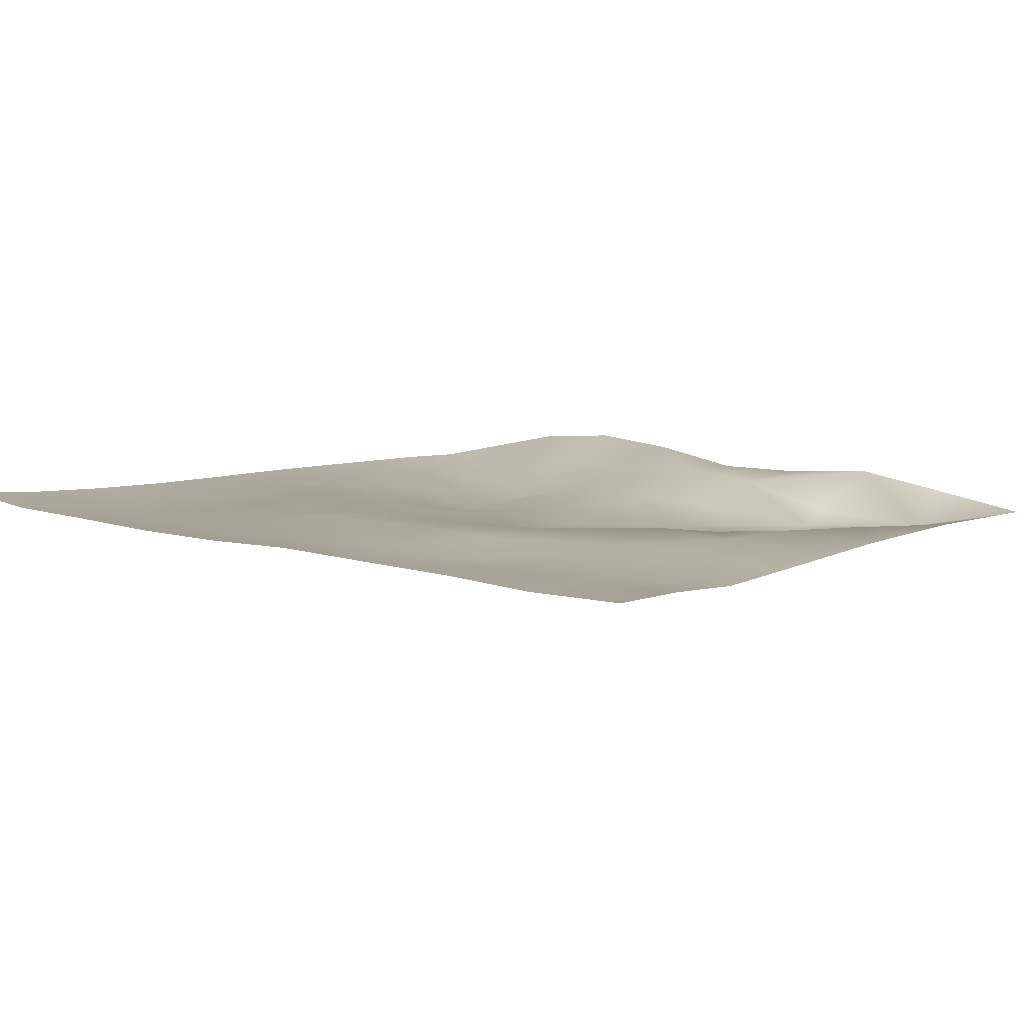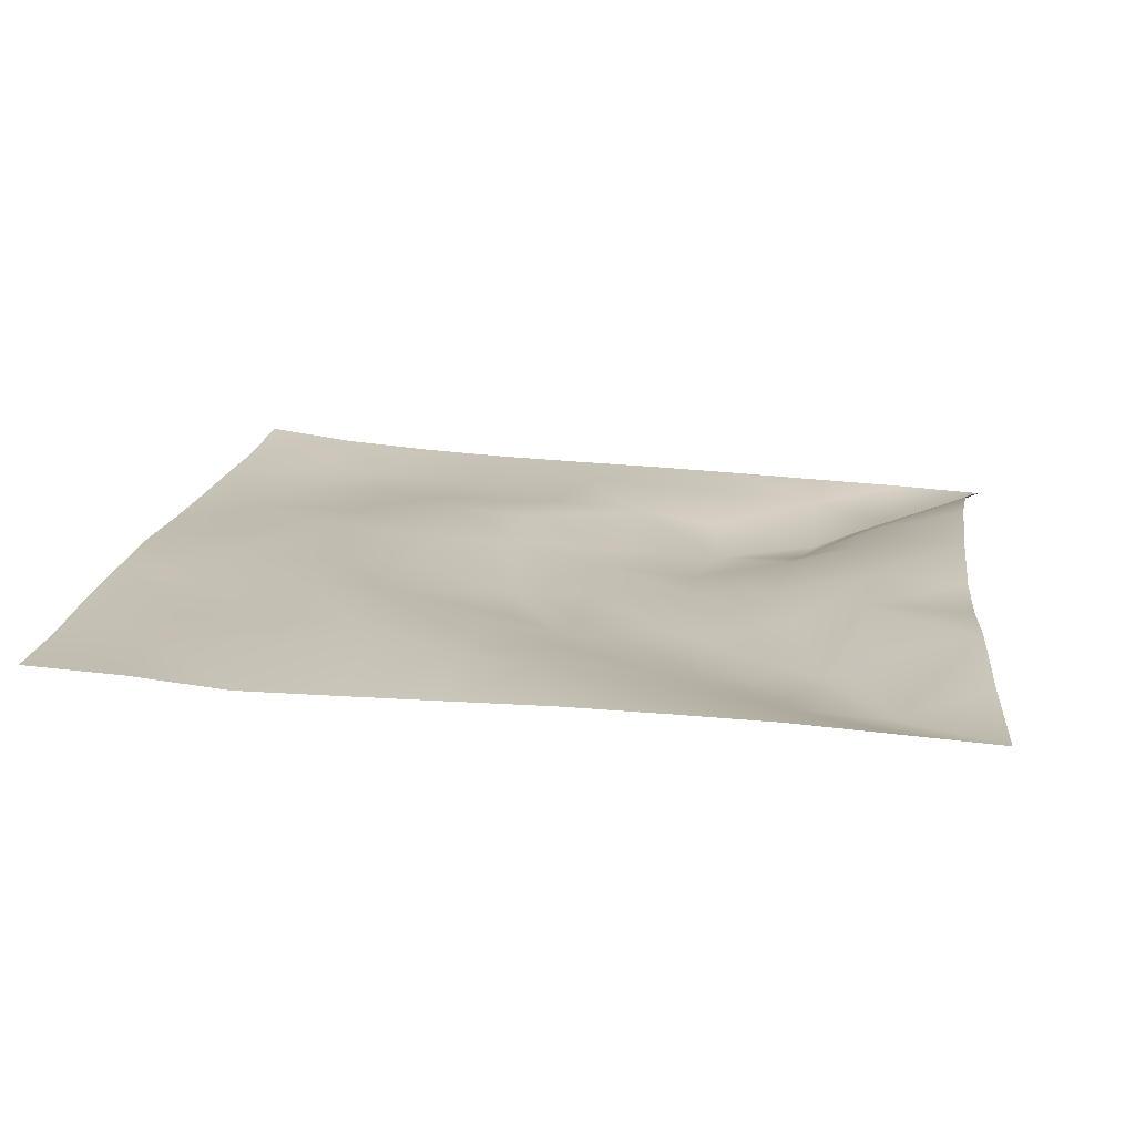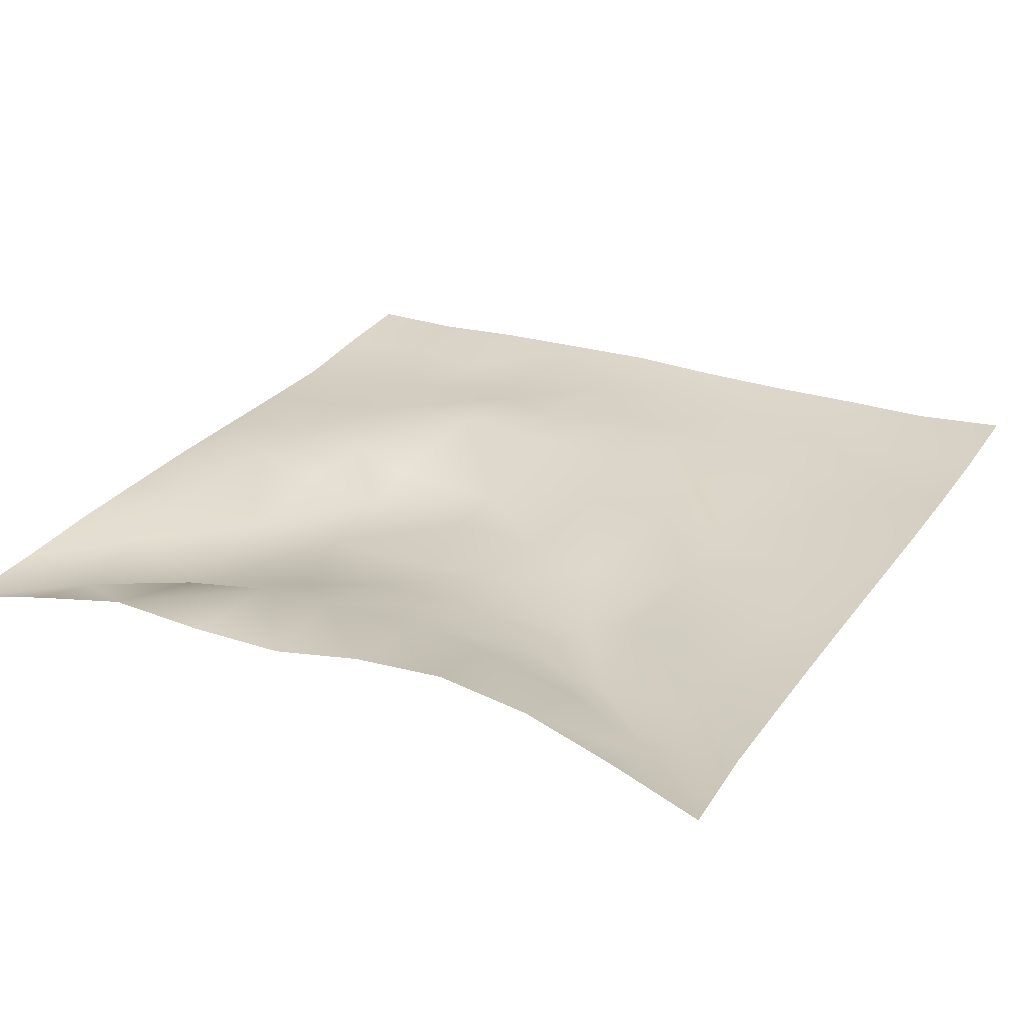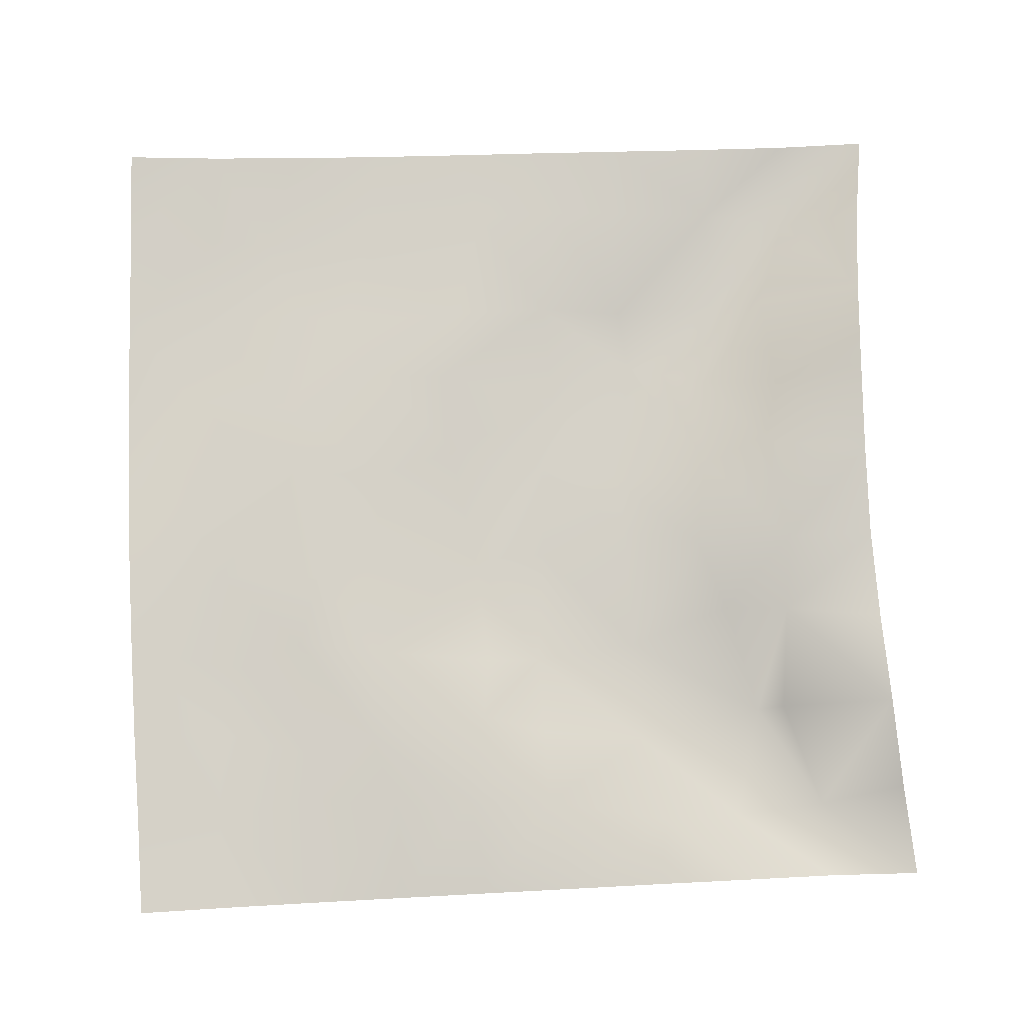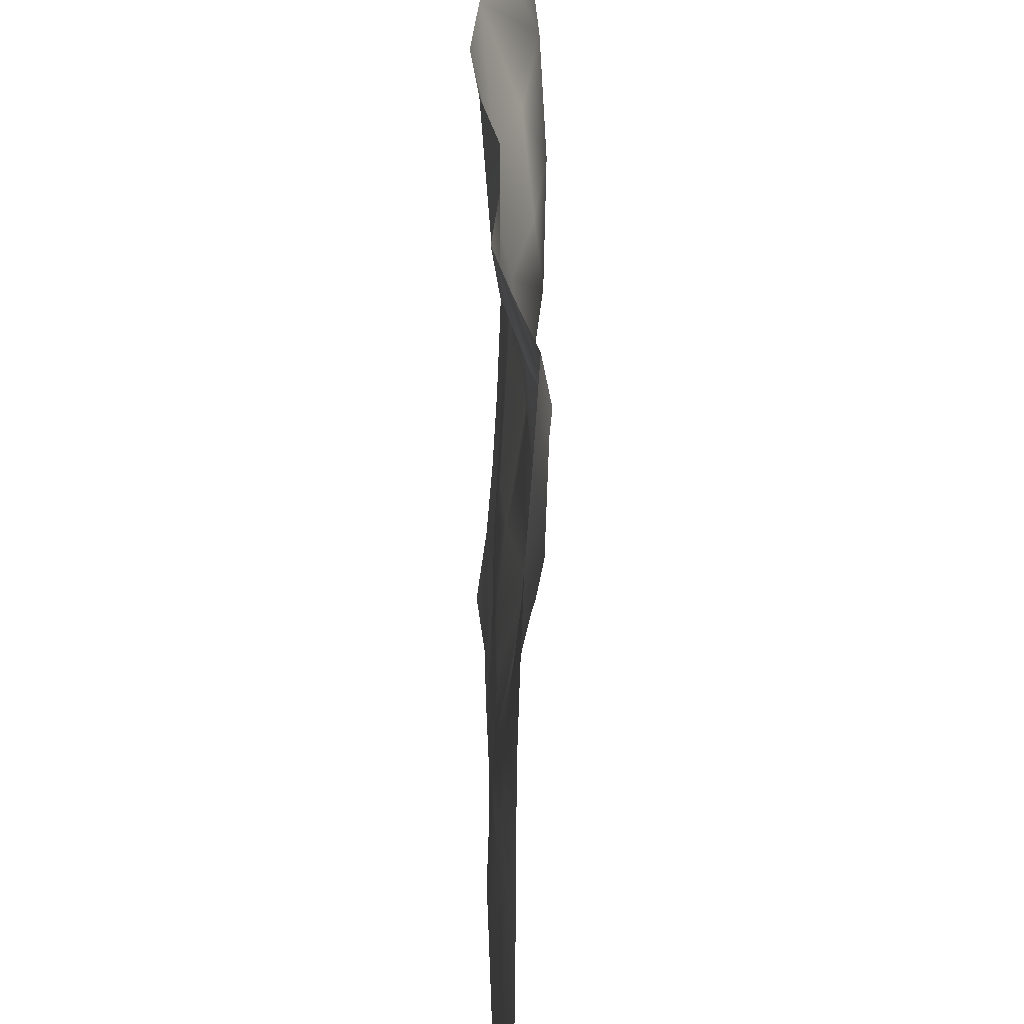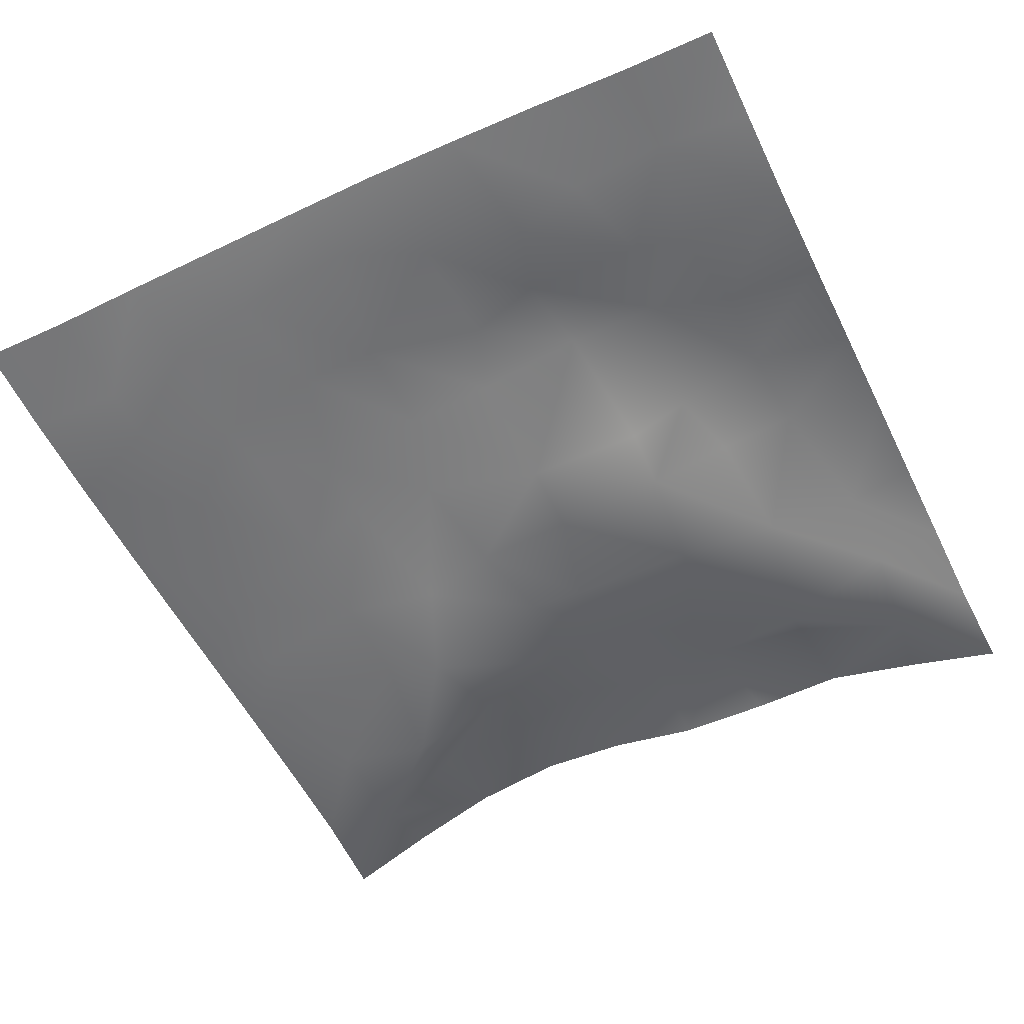
<metadata>
{"format":"obj","ext":"obj","renderer":"f3d","projection":"perspective","resolution":1024,"background":"white","views":[{"elev":9.3,"azim":36.7,"up":"+Z"},{"elev":16.2,"azim":97.9,"up":"+Z"},{"elev":26.4,"azim":-150.9,"up":"+Z"},{"elev":79.1,"azim":87.5,"up":"+Z"},{"elev":34.8,"azim":89.3,"up":"+Y"},{"elev":-54.0,"azim":26.5,"up":"+Z"}]}
</metadata>
<code>
o GNATVCloth
v -5.024 -4.983 0.6071
v 5.065 -4.987 0.3994
v -5.013 5.021 0.004229
v 4.987 5.021 0.004229
v -3.913 -5.017 0.5024
v -2.794 -5.049 0.4853
v -1.671 -5.074 0.4562
v -0.5467 -5.085 0.457
v 0.5807 -5.081 0.4905
v 1.705 -5.067 0.4651
v 2.827 -5.045 0.4413
v 3.947 -5.016 0.3864
v 3.871 4.895 0.2126
v 2.76 4.802 0.4063
v 1.64 4.746 0.3168
v 0.5194 4.705 0.3065
v -0.5821 4.682 0.5054
v -1.696 4.697 0.6035
v -2.814 4.754 0.4981
v -3.91 4.862 0.2532
v -4.971 3.908 0.08305
v -4.968 2.794 0.1358
v -4.972 1.68 0.1895
v -4.978 0.5658 0.2366
v -4.984 -0.5479 0.2736
v -4.991 -1.661 0.3158
v -5 -2.771 0.3785
v -5.01 -3.879 0.4652
v 5.043 -3.879 0.3298
v 5.027 -2.773 0.2166
v 5.016 -1.66 0.2076
v 5.006 -0.5474 0.202
v 4.996 0.5657 0.1975
v 4.985 1.679 0.1683
v 4.978 2.794 0.1335
v 4.969 3.907 0.06448
v -3.836 -3.87 0.4007
v -3.799 -3.228 0.3032
v -3.647 -1.94 0.2613
v -4.099 -0.2831 0.2312
v -4.122 0.7326 0.1816
v -4.113 1.518 0.1217
v -4.049 2.811 0.04265
v -3.924 3.878 -0.1809
v -2.708 -4.035 0.3157
v -2.78 -2.766 0.3289
v -2.657 -2.176 0.2872
v -2.731 -0.6306 0.2813
v -2.764 0.4971 0.1858
v -2.69 1.537 0.04604
v -2.844 2.848 -0.2454
v -2.766 3.488 0.03671
v -1.644 -4.265 0.3548
v -1.483 -2.952 0.4046
v -1.872 -1.659 0.3752
v -1.854 -0.8671 0.2975
v -1.514 0.5943 -0.02821
v -1.981 1.643 -0.1966
v -1.706 2.685 -0.08318
v -1.586 3.579 0.3439
v -0.2182 -4.348 0.4022
v -0.5702 -2.914 0.4503
v -0.5283 -1.777 0.3536
v -0.8195 -0.8072 0.2341
v -0.5922 0.3942 0.03976
v -0.3628 1.415 -0.002292
v -0.5743 2.575 0.1747
v -0.7622 3.386 0.3581
v 0.7541 -3.919 0.3708
v 0.83 -2.632 0.3941
v 0.5419 -1.846 0.348
v 0.6257 -0.5499 0.01779
v 0.5976 0.3588 0.03246
v 0.309 1.466 -0.01702
v 0.5263 2.431 0.1091
v 0.5484 3.609 0.3927
v 1.971 -3.672 0.3113
v 1.695 -2.865 0.4128
v 1.84 -1.935 0.4085
v 1.995 -0.4233 0.162
v 1.99 0.2344 -0.03862
v 1.837 1.496 -0.0326
v 1.412 2.761 0.0463
v 1.49 3.524 0.3115
v 2.815 -3.936 0.3231
v 3.122 -2.851 0.3182
v 2.97 -1.973 0.3375
v 2.727 -0.5117 0.305
v 2.972 0.2727 0.1786
v 3.088 1.546 -0.09507
v 2.766 3.112 -0.149
v 2.748 3.435 0.03272
v 3.945 -3.978 0.3275
v 3.685 -2.724 0.3028
v 3.893 -1.684 0.2988
v 3.825 -0.7292 0.3101
v 3.88 0.2833 0.2787
v 4.166 1.797 0.1469
v 4.143 2.747 -0.02441
v 4.03 3.87 -0.1269
f 100 4 13
f 44 3 21
f 44 19 20
f 60 19 52
f 60 17 18
f 76 17 68
f 84 16 76
f 84 14 15
f 100 14 92
f 11 93 85
f 93 86 85
f 94 87 86
f 87 96 88
f 96 89 88
f 97 90 89
f 90 99 91
f 91 100 92
f 10 85 77
f 77 86 78
f 78 87 79
f 79 88 80
f 88 81 80
f 81 90 82
f 82 91 83
f 91 84 83
f 10 69 9
f 69 78 70
f 70 79 71
f 79 72 71
f 72 81 73
f 73 82 74
f 82 75 74
f 83 76 75
f 9 61 8
f 69 62 61
f 62 71 63
f 63 72 64
f 72 65 64
f 65 74 66
f 66 75 67
f 67 76 68
f 8 53 7
f 53 62 54
f 54 63 55
f 55 64 56
f 64 57 56
f 57 66 58
f 58 67 59
f 59 68 60
f 6 53 45
f 45 54 46
f 54 47 46
f 55 48 47
f 56 49 48
f 49 58 50
f 58 51 50
f 59 52 51
f 6 37 5
f 45 38 37
f 46 39 38
f 39 48 40
f 40 49 41
f 41 50 42
f 50 43 42
f 51 44 43
f 5 28 1
f 28 38 27
f 27 39 26
f 26 40 25
f 40 24 25
f 41 23 24
f 23 43 22
f 43 21 22
f 2 93 12
f 93 30 94
f 30 95 94
f 31 96 95
f 32 97 96
f 33 98 97
f 98 35 99
f 99 36 100
f 100 36 4
f 44 20 3
f 44 52 19
f 60 18 19
f 60 68 17
f 76 16 17
f 84 15 16
f 84 92 14
f 100 13 14
f 11 12 93
f 93 94 86
f 94 95 87
f 87 95 96
f 96 97 89
f 97 98 90
f 90 98 99
f 91 99 100
f 10 11 85
f 77 85 86
f 78 86 87
f 79 87 88
f 88 89 81
f 81 89 90
f 82 90 91
f 91 92 84
f 10 77 69
f 69 77 78
f 70 78 79
f 79 80 72
f 72 80 81
f 73 81 82
f 82 83 75
f 83 84 76
f 9 69 61
f 69 70 62
f 62 70 71
f 63 71 72
f 72 73 65
f 65 73 74
f 66 74 75
f 67 75 76
f 8 61 53
f 53 61 62
f 54 62 63
f 55 63 64
f 64 65 57
f 57 65 66
f 58 66 67
f 59 67 68
f 6 7 53
f 45 53 54
f 54 55 47
f 55 56 48
f 56 57 49
f 49 57 58
f 58 59 51
f 59 60 52
f 6 45 37
f 45 46 38
f 46 47 39
f 39 47 48
f 40 48 49
f 41 49 50
f 50 51 43
f 51 52 44
f 5 37 28
f 28 37 38
f 27 38 39
f 26 39 40
f 40 41 24
f 41 42 23
f 23 42 43
f 43 44 21
f 2 29 93
f 93 29 30
f 30 31 95
f 31 32 96
f 32 33 97
f 33 34 98
f 98 34 35
f 99 35 36

</code>
